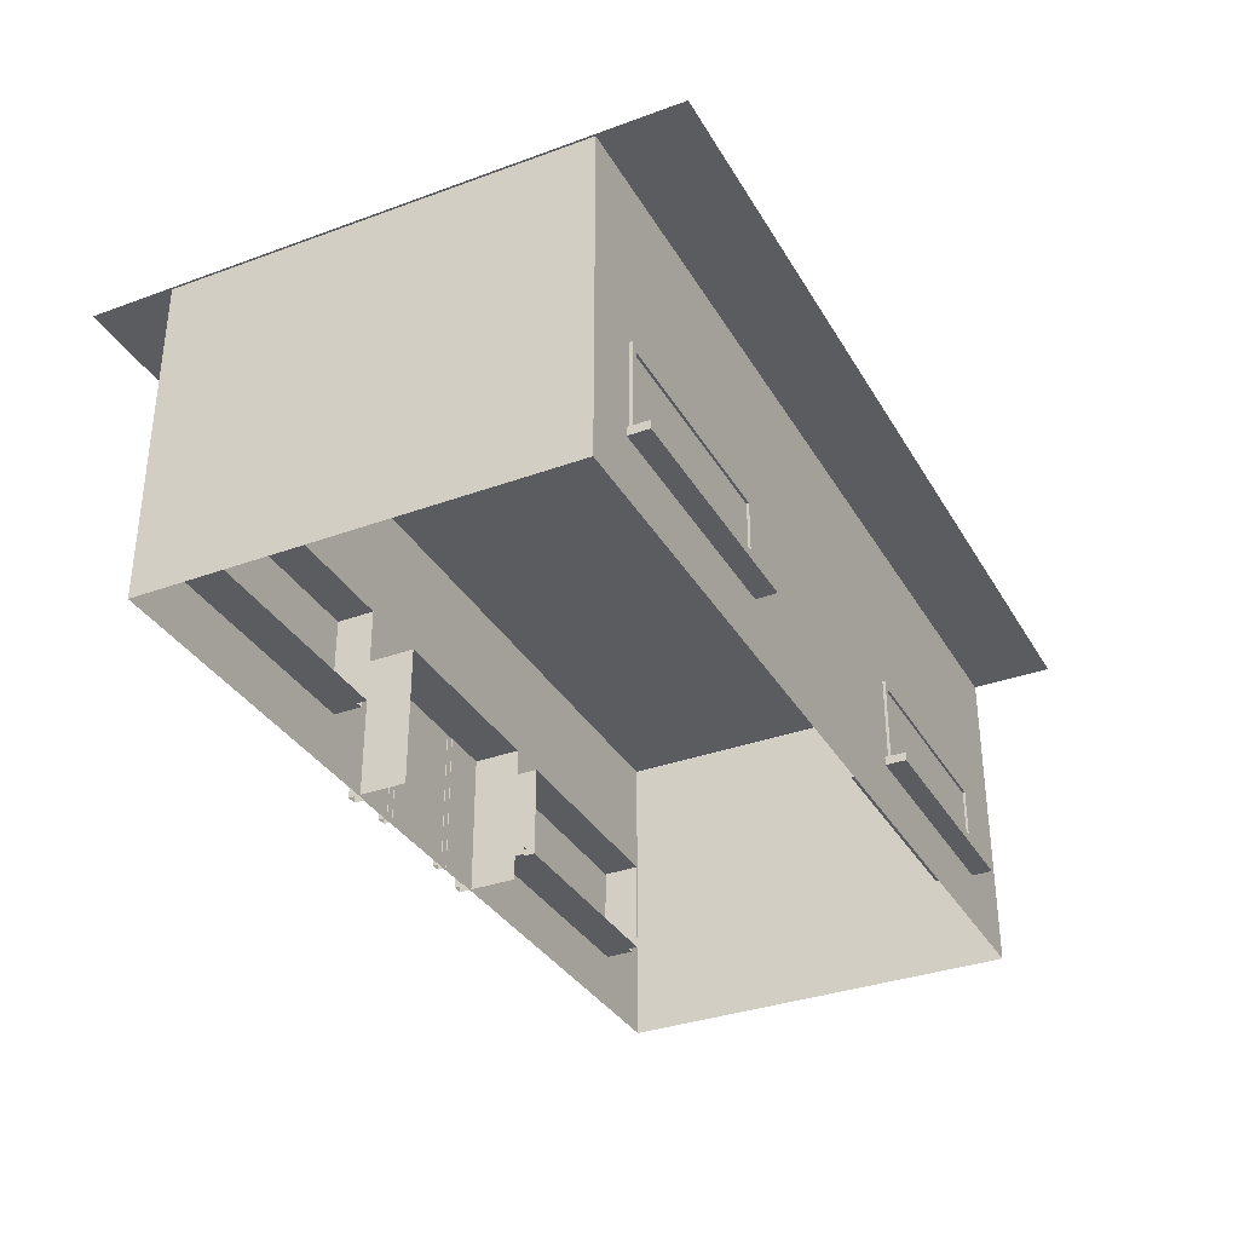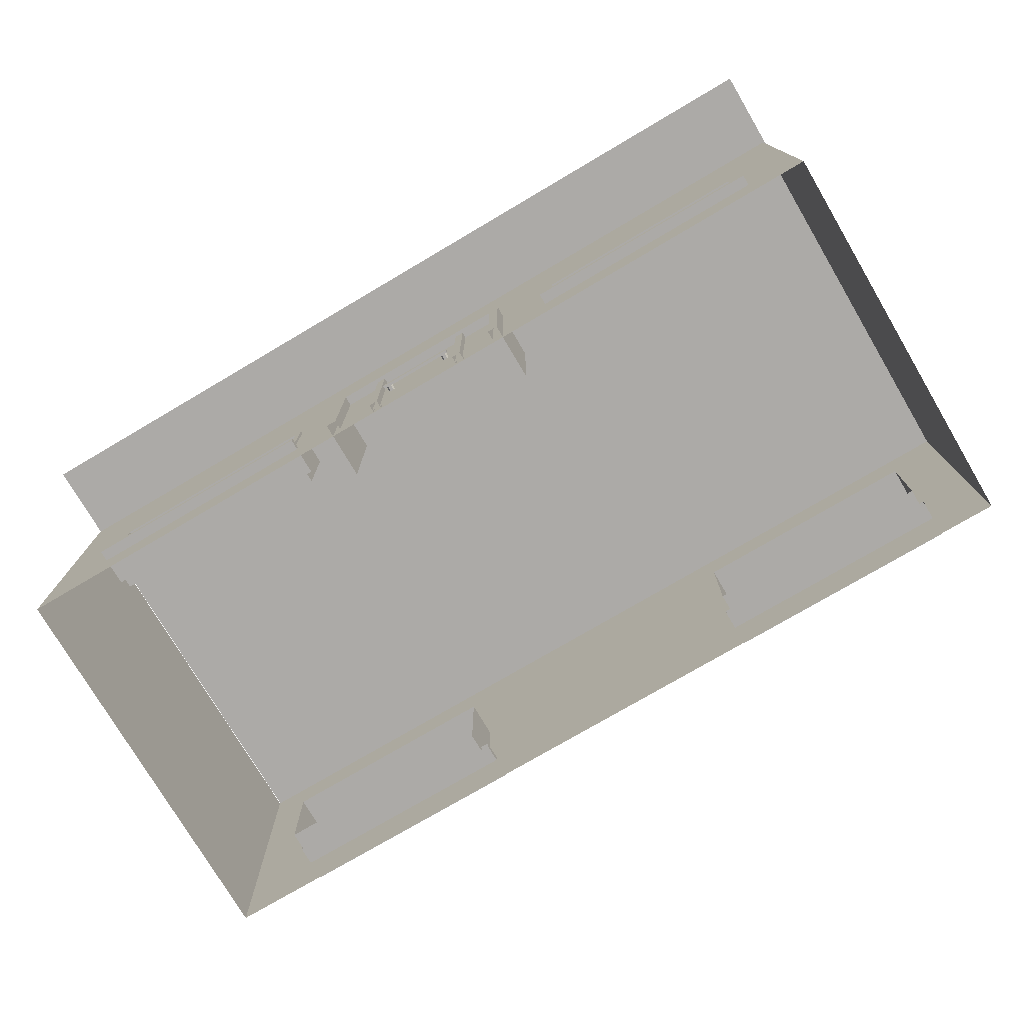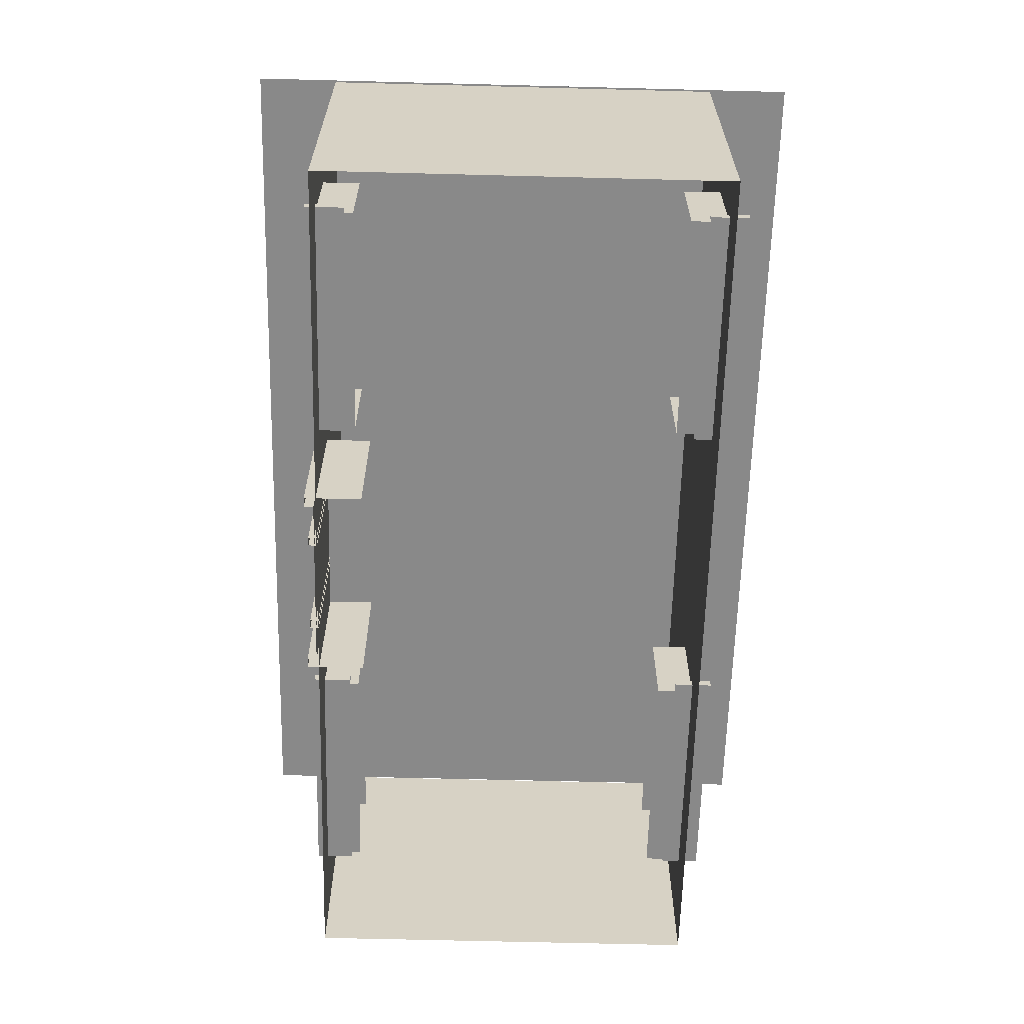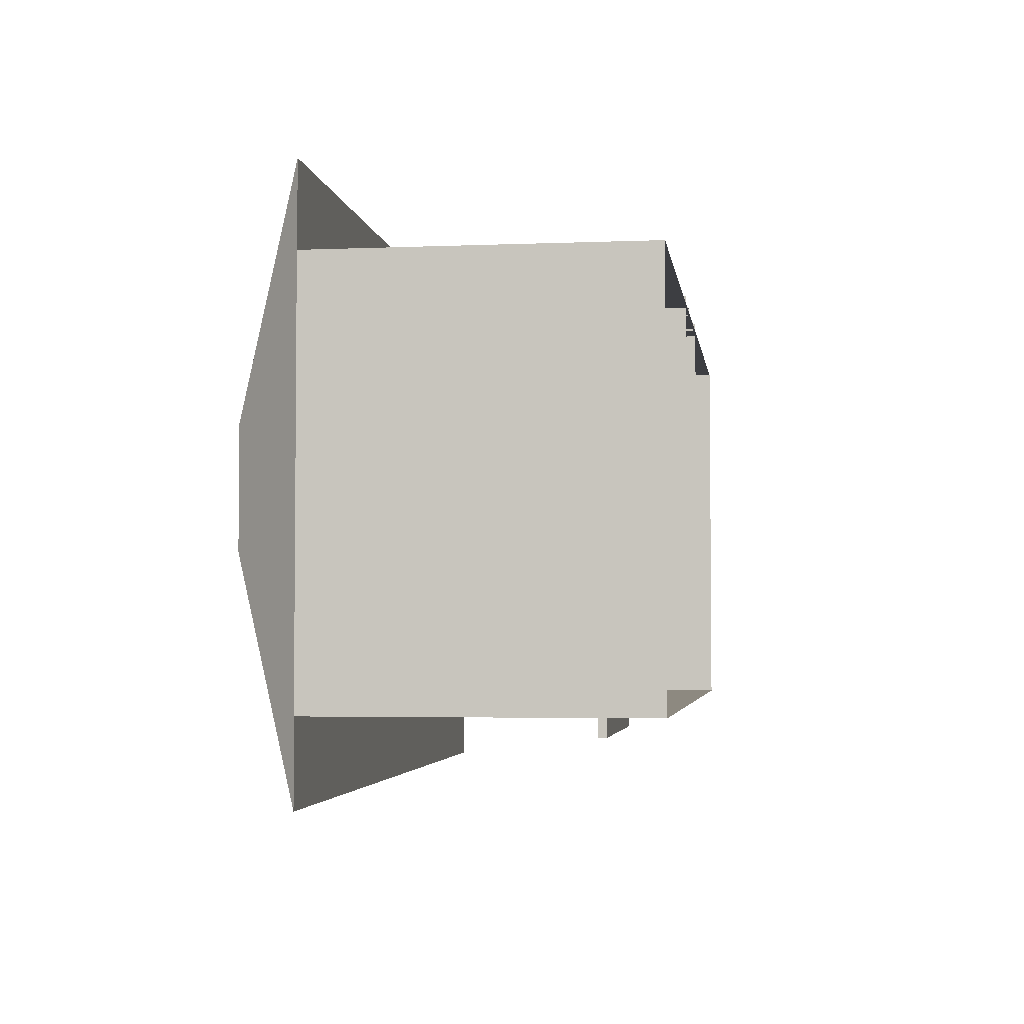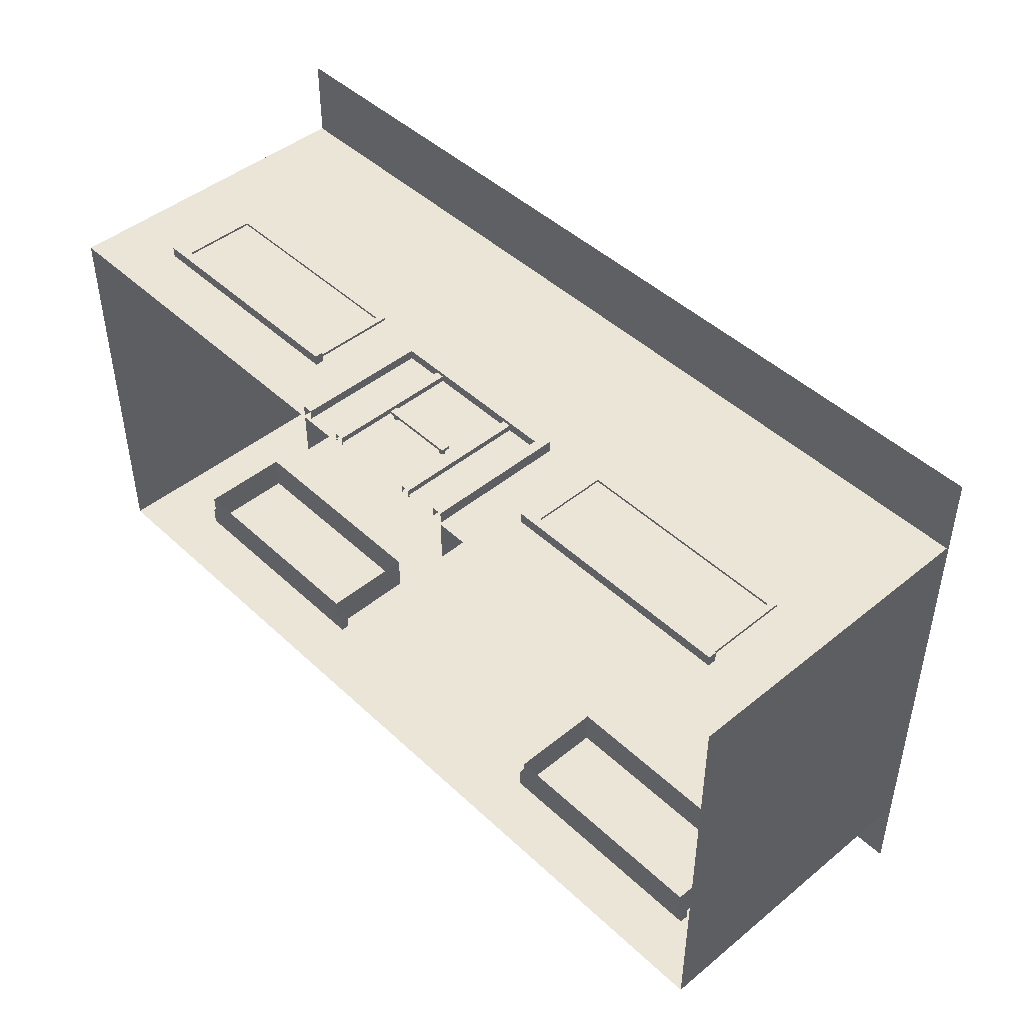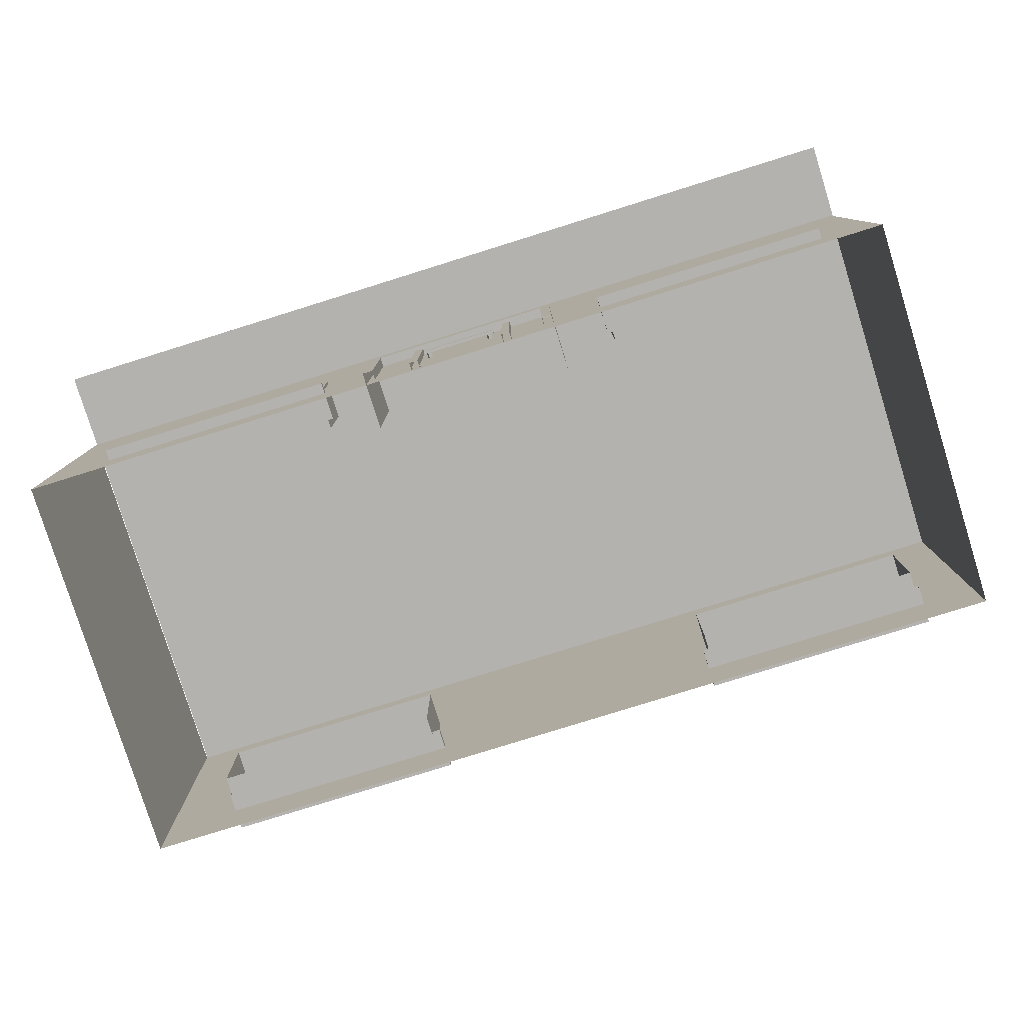
<metadata>
{"format":"obj","ext":"obj","renderer":"f3d","projection":"perspective","resolution":1024,"background":"white","views":[{"elev":-34.1,"azim":116.3,"up":"+Y"},{"elev":-76.0,"azim":30.5,"up":"+Y"},{"elev":-63.0,"azim":88.5,"up":"+Y"},{"elev":-3.5,"azim":-82.1,"up":"+Z"},{"elev":45.8,"azim":46.9,"up":"+Z"},{"elev":-79.8,"azim":17.3,"up":"+Y"}]}
</metadata>
<code>
g default
v -11.55 0 -19.34
v 1.922 0 -19.34
v -11.55 4.767 -19.34
v 1.922 4.767 -19.34
v -11.55 4.767 -25.36
v 1.922 4.767 -25.36
v -11.55 0 -25.36
v 1.922 0 -25.36
v -2.356 0.8694 -19.3
v 1.039 0.8694 -19.3
v -2.356 2.273 -19.3
v 1.039 2.273 -19.3
v -2.356 2.273 -19.89
v 1.039 2.273 -19.89
v -2.356 0.8694 -19.89
v 1.039 0.8694 -19.89
v -2.266 0.9594 -19.3
v 0.9487 0.9594 -19.3
v 0.9487 2.183 -19.3
v -2.266 2.183 -19.3
v -2.266 0.9594 -19.33
v 0.9487 0.9594 -19.33
v 0.9487 2.183 -19.33
v -2.266 2.183 -19.33
v -10.39 0.8694 -19.3
v -6.995 0.8694 -19.3
v -10.39 2.273 -19.3
v -6.995 2.273 -19.3
v -10.39 2.273 -19.89
v -6.995 2.273 -19.89
v -10.39 0.8694 -19.89
v -6.995 0.8694 -19.89
v -10.3 0.9594 -19.3
v -7.085 0.9594 -19.3
v -7.085 2.183 -19.3
v -10.3 2.183 -19.3
v -10.3 0.9594 -19.33
v -7.085 0.9594 -19.33
v -7.085 2.183 -19.33
v -10.3 2.183 -19.33
v -11.54 4.766 -18.13
v 1.951 4.766 -18.13
v -10.59 5.778 -21.49
v 1.007 5.778 -21.49
v -10.59 5.778 -23.21
v 1.007 5.778 -23.21
v -11.54 4.766 -26.57
v 1.951 4.766 -26.57
v -2.356 0.8694 -24.81
v 1.039 0.8694 -24.81
v -2.356 2.273 -24.81
v 1.039 2.273 -24.81
v -2.356 2.273 -25.4
v 1.039 2.273 -25.4
v -2.356 0.8694 -25.4
v 1.039 0.8694 -25.4
v -2.266 2.183 -25.4
v 0.9487 2.183 -25.4
v 0.9487 0.9594 -25.4
v -2.266 0.9594 -25.4
v -2.266 2.183 -25.37
v 0.9487 2.183 -25.37
v 0.9487 0.9594 -25.37
v -2.266 0.9594 -25.37
v -5.246 1.016 -19.18
v -5.246 0.8925 -19.18
v -4.124 1.016 -19.18
v -4.124 0.8925 -19.18
v -4.124 1.016 -19.23
v -4.124 0.8925 -19.23
v -5.246 1.016 -19.23
v -5.246 0.8925 -19.23
v -4.167 0.9925 -19.32
v -4.215 0.9925 -19.32
v -4.24 0.9503 -19.32
v -4.215 0.9082 -19.32
v -4.167 0.9082 -19.32
v -4.142 0.9503 -19.32
v -4.167 0.9925 -19.22
v -4.215 0.9925 -19.22
v -4.24 0.9503 -19.22
v -4.215 0.9082 -19.22
v -4.167 0.9082 -19.22
v -4.142 0.9503 -19.22
v -4.191 0.9503 -19.22
v -6.863 0.8531 -25.66
v -10.42 0.8531 -25.66
v -6.863 0.9779 -25.66
v -10.42 0.9779 -25.66
v -6.863 0.9779 -25.08
v -10.42 0.9779 -25.08
v -6.863 0.8531 -25.08
v -10.42 0.8531 -25.08
v 1.113 0.8531 -25.66
v -2.44 0.8531 -25.66
v 1.113 0.9779 -25.66
v -2.44 0.9779 -25.66
v 1.113 0.9779 -25.08
v -2.44 0.9779 -25.08
v 1.113 0.8531 -25.08
v -2.44 0.8531 -25.08
v -5.138 0.9925 -19.32
v -5.187 0.9925 -19.32
v -5.211 0.9503 -19.32
v -5.187 0.9082 -19.32
v -5.138 0.9082 -19.32
v -5.114 0.9503 -19.32
v -5.138 0.9925 -19.22
v -5.187 0.9925 -19.22
v -5.211 0.9503 -19.22
v -5.187 0.9082 -19.22
v -5.138 0.9082 -19.22
v -5.114 0.9503 -19.22
v -5.163 0.9503 -19.22
v -3.994 0.02547 -19.22
v -3.866 0.02547 -19.22
v -3.994 2.102 -19.22
v -3.866 2.102 -19.22
v -3.994 2.102 -19.35
v -3.866 2.102 -19.35
v -3.994 0.02547 -19.35
v -3.866 0.02547 -19.35
v -5.447 0.02547 -19.22
v -5.319 0.02547 -19.22
v -5.447 2.102 -19.22
v -5.319 2.102 -19.22
v -5.447 2.102 -19.35
v -5.319 2.102 -19.35
v -5.447 0.02547 -19.35
v -5.319 0.02547 -19.35
v -10.47 0.8531 -19.18
v -6.915 0.8531 -19.18
v -10.47 0.9779 -19.18
v -6.915 0.9779 -19.18
v -10.47 0.9779 -19.76
v -6.915 0.9779 -19.76
v -10.47 0.8531 -19.76
v -6.915 0.8531 -19.76
v -2.435 0.8531 -19.18
v 1.117 0.8531 -19.18
v -2.435 0.9779 -19.18
v 1.117 0.9779 -19.18
v -2.435 0.9779 -19.76
v 1.117 0.9779 -19.76
v -2.435 0.8531 -19.76
v 1.117 0.8531 -19.76
v -6.168 0.02547 -19.16
v -3.186 0.02547 -19.16
v -6.168 2.12 -19.16
v -3.186 2.12 -19.16
v -6.168 2.12 -20.03
v -3.186 2.12 -20.03
v -6.168 0.02547 -20.03
v -3.186 0.02547 -20.03
v -6.018 0.02547 -19.16
v -3.336 0.02547 -19.16
v -3.336 1.97 -19.16
v -6.018 1.97 -19.16
v -6.018 0.02547 -19.3
v -3.336 0.02547 -19.3
v -3.336 1.97 -19.3
v -6.018 1.97 -19.3
v -10.39 0.8694 -24.81
v -6.995 0.8694 -24.81
v -10.39 2.273 -24.81
v -6.995 2.273 -24.81
v -10.39 2.273 -25.4
v -6.995 2.273 -25.4
v -10.39 0.8694 -25.4
v -6.995 0.8694 -25.4
v -10.3 2.183 -25.4
v -7.085 2.183 -25.4
v -7.085 0.9594 -25.4
v -10.3 0.9594 -25.4
v -10.3 2.183 -25.37
v -7.085 2.183 -25.37
v -7.085 0.9594 -25.37
v -10.3 0.9594 -25.37
g polySurface101
f 1 2 4 3
f 5 6 8 7
f 2 8 6 4
f 7 1 3 5
f 21 22 23 24
f 11 12 14 13
f 15 16 10 9
f 10 16 14 12
f 15 9 11 13
f 9 10 18 17
f 10 12 19 18
f 12 11 20 19
f 11 9 17 20
f 17 18 22 21
f 18 19 23 22
f 19 20 24 23
f 20 17 21 24
f 37 38 39 40
f 27 28 30 29
f 31 32 26 25
f 26 32 30 28
f 31 25 27 29
f 25 26 34 33
f 26 28 35 34
f 28 27 36 35
f 27 25 33 36
f 33 34 38 37
f 34 35 39 38
f 35 36 40 39
f 36 33 37 40
f 41 42 44 43
f 43 44 46 45
f 45 46 48 47
f 47 48 42 41
f 42 48 46 44
f 47 41 43 45
f 51 52 54 53
f 61 62 63 64
f 55 56 50 49
f 50 56 54 52
f 55 49 51 53
f 53 54 58 57
f 54 56 59 58
f 56 55 60 59
f 55 53 57 60
f 57 58 62 61
f 58 59 63 62
f 59 60 64 63
f 60 57 61 64
f 65 66 68 67
f 66 72 70 68
f 71 65 67 69
f 65 71 72 66
f 69 67 68 70
f 71 69 70 72
f 73 74 80 79
f 74 75 81 80
f 75 76 82 81
f 76 77 83 82
f 77 78 84 83
f 78 73 79 84
f 79 80 85
f 80 81 85
f 81 82 85
f 82 83 85
f 83 84 85
f 84 79 85
f 86 87 89 88
f 88 89 91 90
f 92 93 87 86
f 87 93 91 89
f 92 86 88 90
f 94 95 97 96
f 96 97 99 98
f 100 101 95 94
f 95 101 99 97
f 100 94 96 98
f 102 103 109 108
f 103 104 110 109
f 104 105 111 110
f 105 106 112 111
f 106 107 113 112
f 107 102 108 113
f 108 109 114
f 109 110 114
f 110 111 114
f 111 112 114
f 112 113 114
f 113 108 114
f 115 116 118 117
f 116 122 120 118
f 121 115 117 119
f 123 124 126 125
f 124 130 128 126
f 129 123 125 127
f 131 132 134 133
f 133 134 136 135
f 137 138 132 131
f 132 138 136 134
f 137 131 133 135
f 139 140 142 141
f 141 142 144 143
f 145 146 140 139
f 140 146 144 142
f 145 139 141 143
f 159 160 161 162
f 149 150 152 151
f 148 154 152 150
f 153 147 149 151
f 148 150 157 156
f 150 149 158 157
f 149 147 155 158
f 156 157 161 160
f 157 158 162 161
f 158 155 159 162
f 165 166 168 167
f 175 176 177 178
f 169 170 164 163
f 164 170 168 166
f 169 163 165 167
f 167 168 172 171
f 168 170 173 172
f 170 169 174 173
f 169 167 171 174
f 171 172 176 175
f 172 173 177 176
f 173 174 178 177
f 174 171 175 178

</code>
